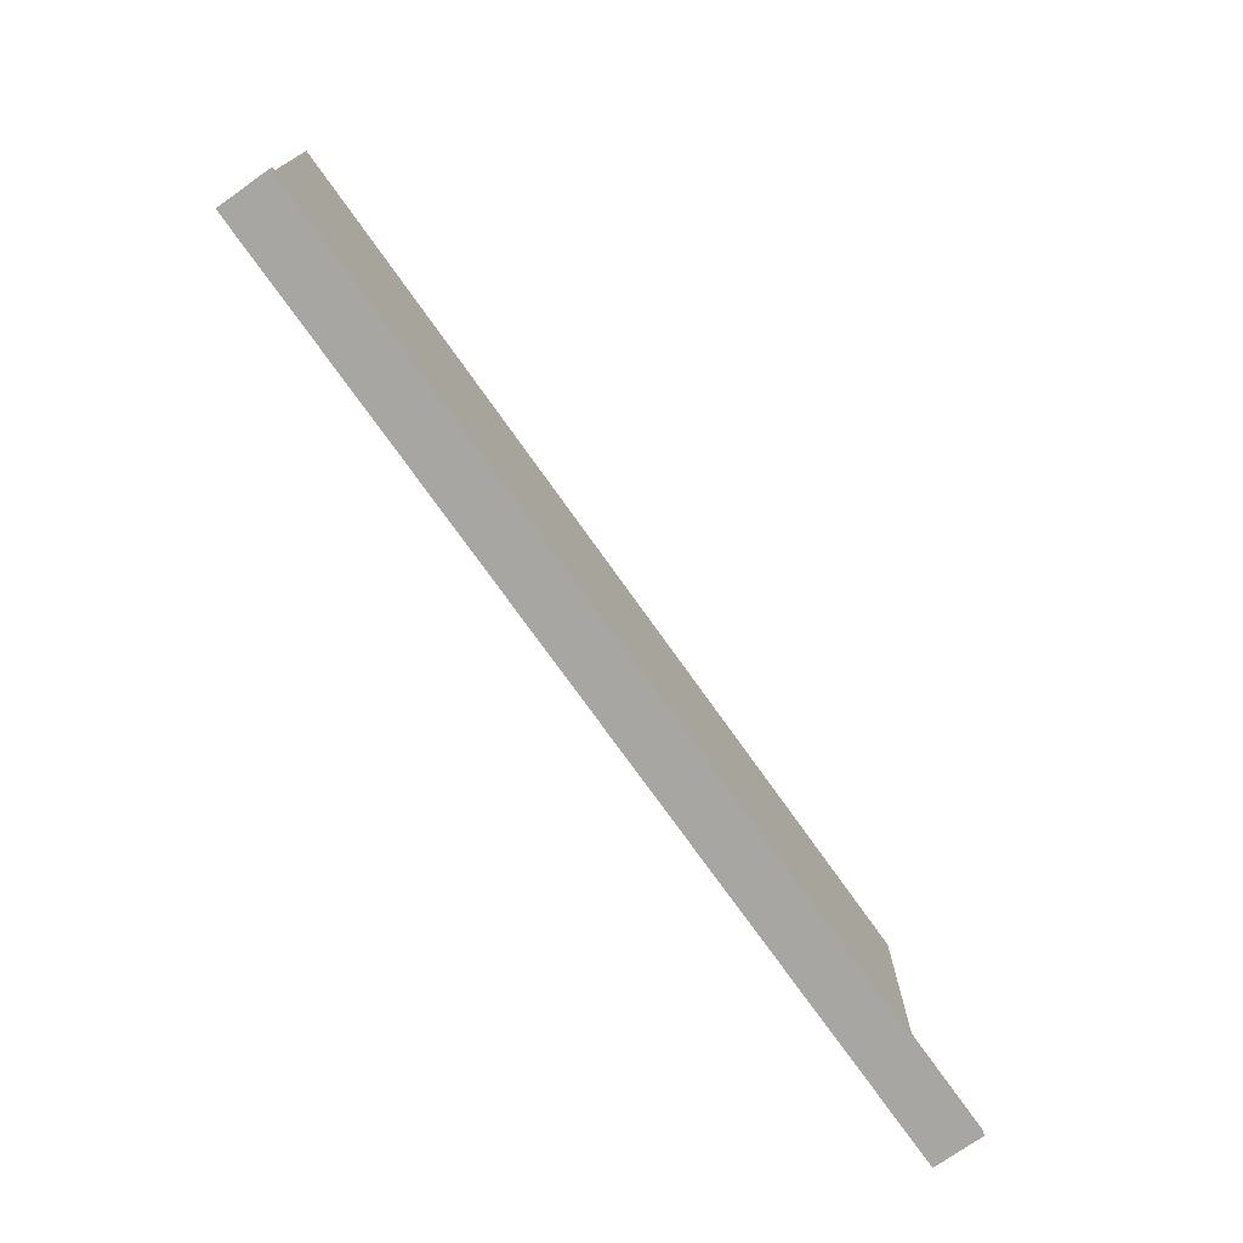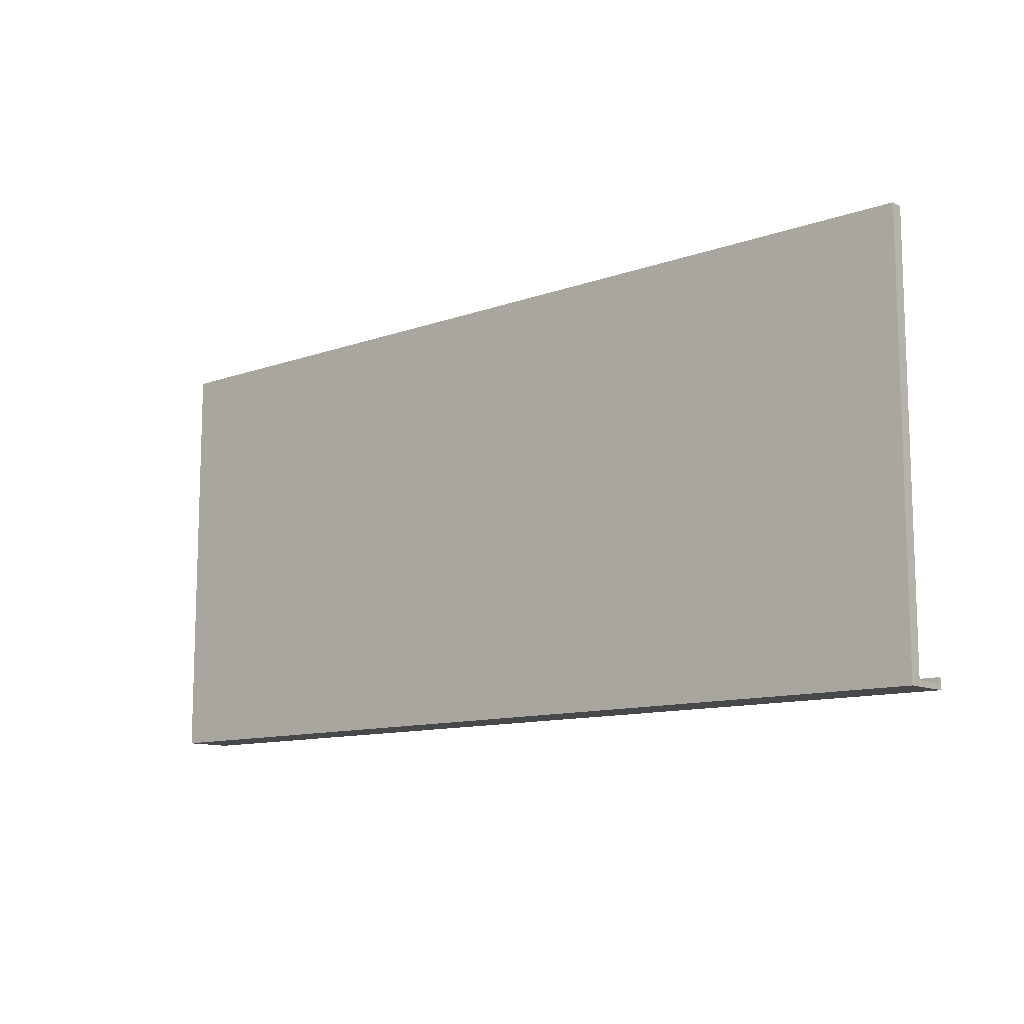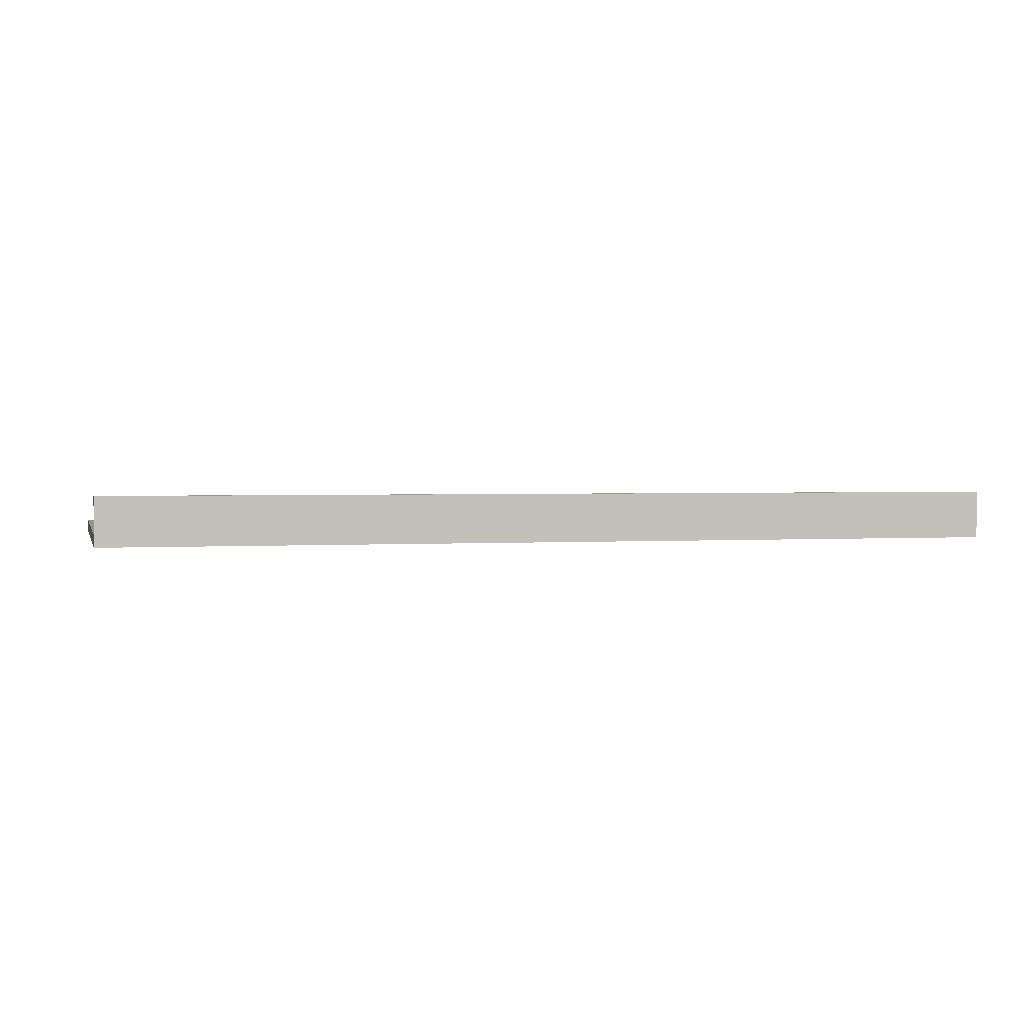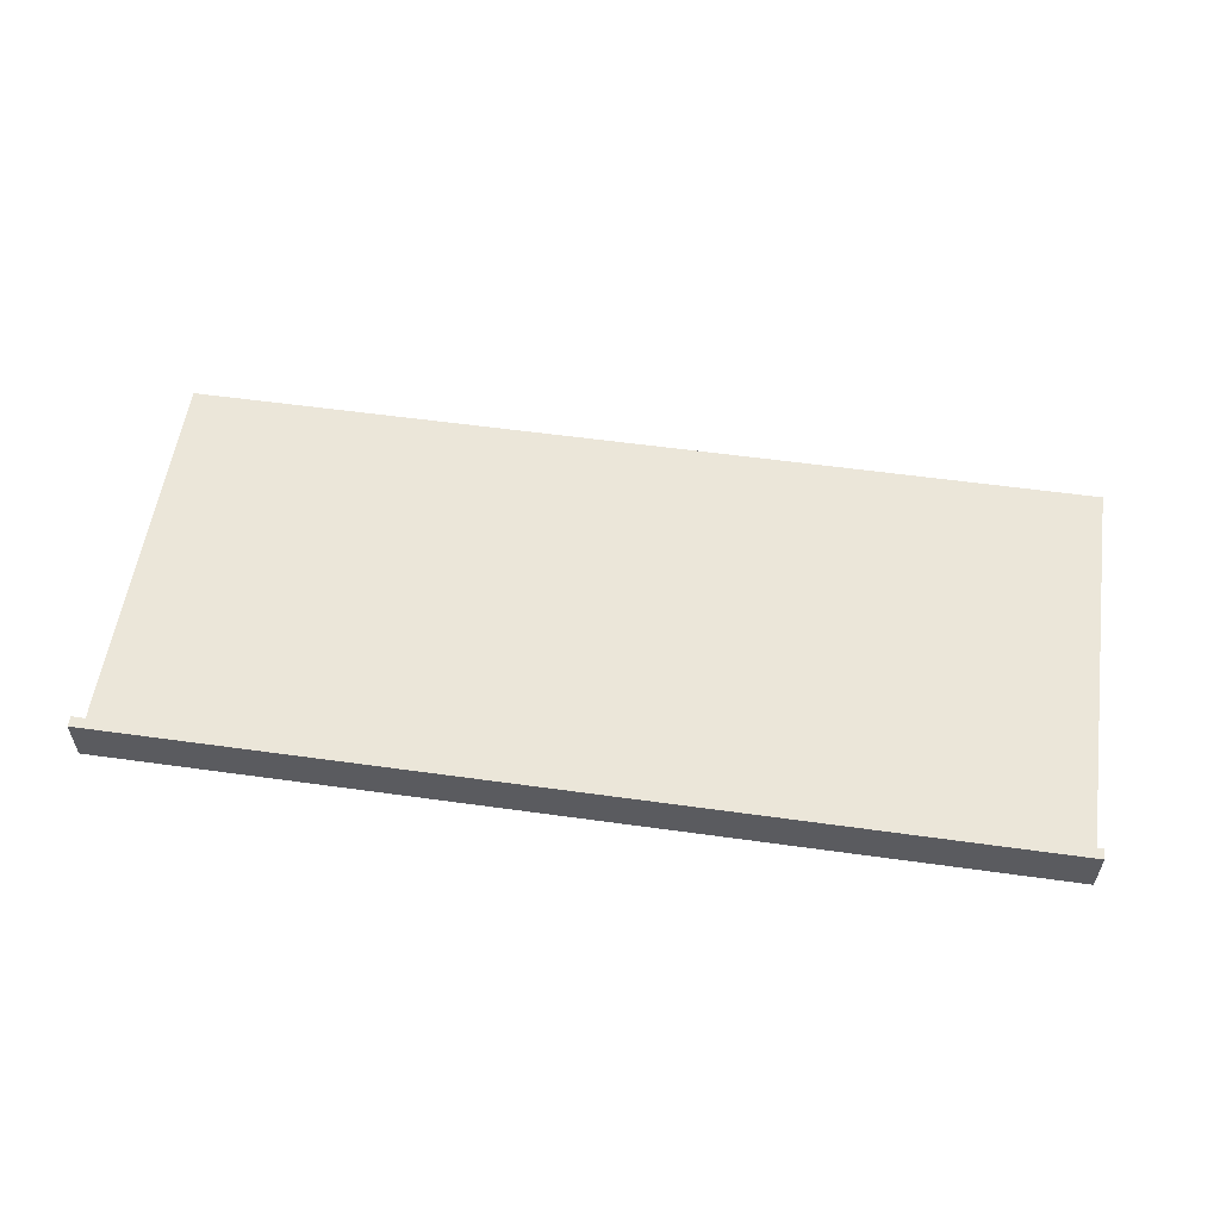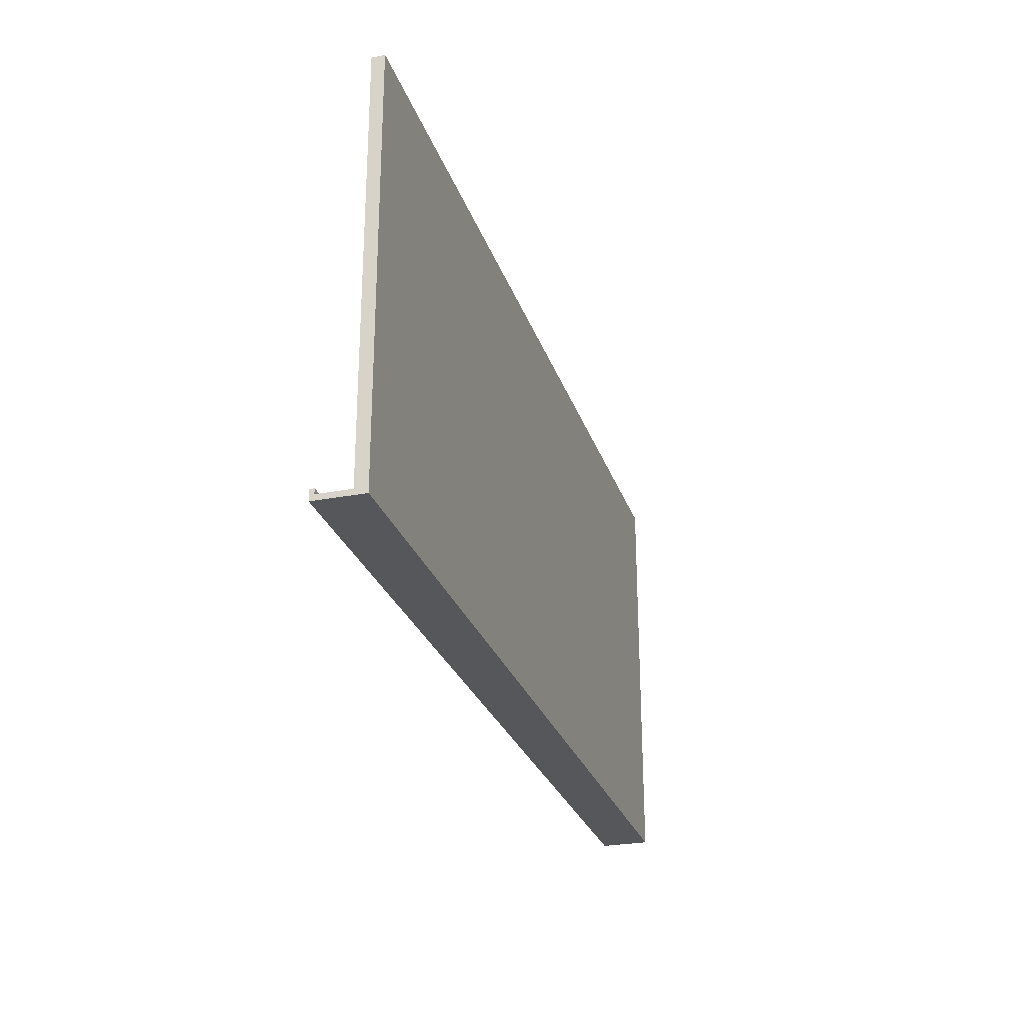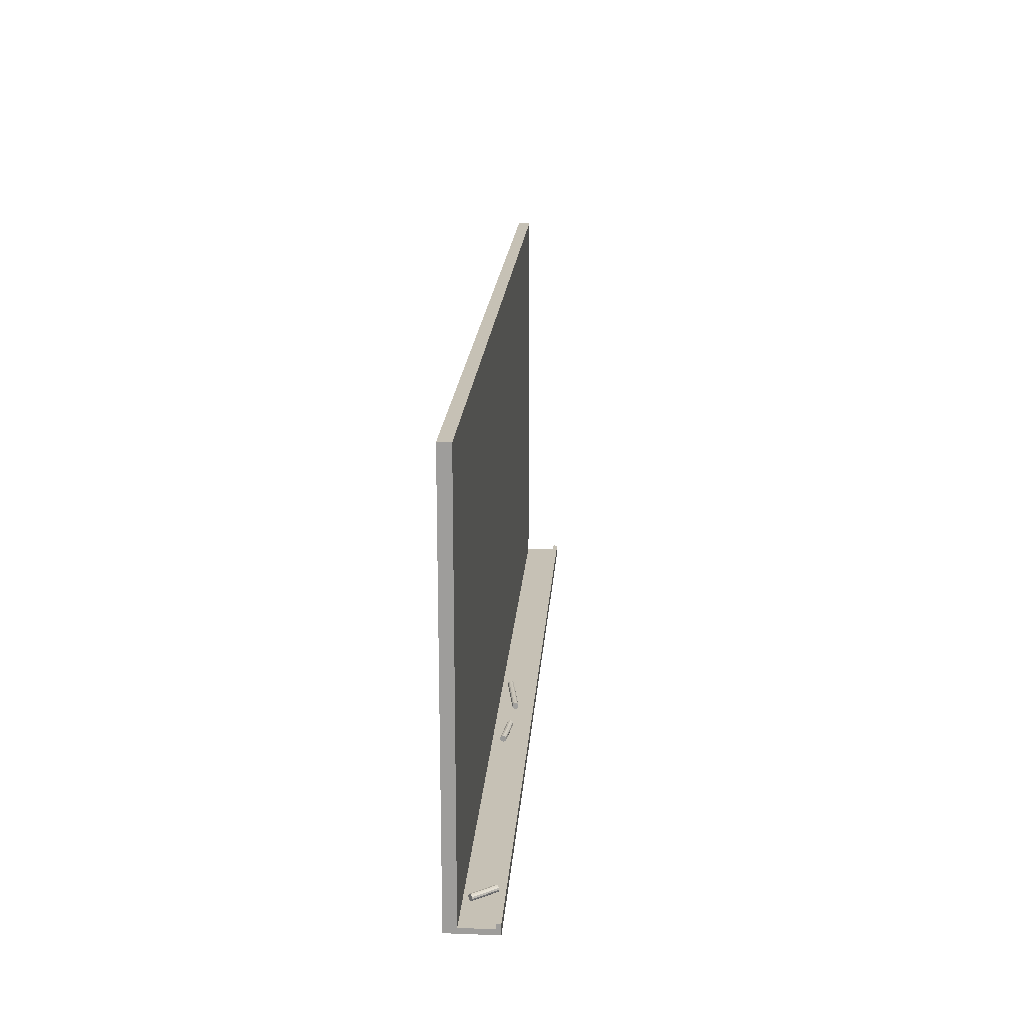
<metadata>
{"format":"obj","ext":"obj","renderer":"f3d","projection":"perspective","resolution":1024,"background":"white","views":[{"elev":-74.2,"azim":-54.7,"up":"+Y"},{"elev":-11.3,"azim":-138.9,"up":"+Y"},{"elev":1.7,"azim":-14.4,"up":"+Z"},{"elev":56.2,"azim":8.3,"up":"+Z"},{"elev":-26.8,"azim":106.6,"up":"+Y"},{"elev":18.7,"azim":-85.9,"up":"+Y"}]}
</metadata>
<code>
g default
v 0.5381 -3.818 0.2581
v 0.5347 -3.84 0.236
v 0.5334 -3.871 0.2279
v 0.5347 -3.901 0.236
v 0.5381 -3.924 0.2581
v 0.5429 -3.932 0.2883
v 0.5476 -3.924 0.3185
v 0.551 -3.901 0.3406
v 0.5523 -3.871 0.3486
v 0.551 -3.84 0.3406
v 0.5476 -3.818 0.3185
v 0.5429 -3.81 0.2883
v -0.5476 -3.818 0.4272
v -0.551 -3.84 0.4051
v -0.5523 -3.871 0.397
v -0.551 -3.901 0.4051
v -0.5476 -3.924 0.4272
v -0.5429 -3.932 0.4574
v -0.5381 -3.924 0.4876
v -0.5347 -3.901 0.5097
v -0.5334 -3.871 0.5178
v -0.5347 -3.84 0.5097
v -0.5381 -3.818 0.4876
v -0.5429 -3.81 0.4574
v 0.5429 -3.871 0.2883
v -0.5429 -3.871 0.4574
v -1.343 -3.818 0.3858
v -1.34 -3.84 0.3636
v -1.339 -3.871 0.3555
v -1.34 -3.901 0.3636
v -1.343 -3.924 0.3858
v -1.347 -3.932 0.4161
v -1.35 -3.924 0.4465
v -1.353 -3.901 0.4687
v -1.354 -3.871 0.4768
v -1.353 -3.84 0.4687
v -1.35 -3.818 0.4465
v -1.347 -3.81 0.4161
v -2.057 -3.818 0.2992
v -2.054 -3.84 0.277
v -2.053 -3.871 0.2689
v -2.054 -3.901 0.277
v -2.057 -3.924 0.2992
v -2.061 -3.932 0.3295
v -2.064 -3.924 0.3599
v -2.067 -3.901 0.3821
v -2.068 -3.871 0.3902
v -2.067 -3.84 0.3821
v -2.064 -3.818 0.3599
v -2.061 -3.81 0.3295
v -1.347 -3.871 0.4161
v -2.061 -3.871 0.3295
v -7.677 -3.818 0.6412
v -7.659 -3.84 0.6272
v -7.653 -3.871 0.6221
v -7.659 -3.901 0.6272
v -7.677 -3.924 0.6412
v -7.701 -3.932 0.6602
v -7.725 -3.924 0.6793
v -7.742 -3.901 0.6933
v -7.748 -3.871 0.6984
v -7.742 -3.84 0.6933
v -7.725 -3.818 0.6793
v -7.701 -3.81 0.6602
v -8.004 -3.818 0.2313
v -7.987 -3.84 0.2174
v -7.98 -3.871 0.2123
v -7.987 -3.901 0.2174
v -8.004 -3.924 0.2313
v -8.028 -3.932 0.2504
v -8.052 -3.924 0.2695
v -8.069 -3.901 0.2834
v -8.076 -3.871 0.2885
v -8.069 -3.84 0.2834
v -8.052 -3.818 0.2695
v -8.028 -3.81 0.2504
v -7.701 -3.871 0.6602
v -8.028 -3.871 0.2504
v -8.86 -4.047 0.1181
v 8.86 -4.047 0.1181
v -8.86 4.047 0.1181
v 8.86 4.047 0.1181
v -8.86 4.047 -0.1181
v 8.86 4.047 -0.1181
v -8.86 -4.047 -0.1181
v 8.86 -4.047 -0.1181
v -8.86 -3.942 0.1181
v -8.86 -3.942 -0.1181
v 8.86 -3.942 -0.1181
v 8.86 -3.942 0.1181
v -8.86 -4.047 0.8179
v 8.86 -4.047 0.8179
v 8.86 -3.942 0.8179
v -8.86 -3.942 0.8179
v -8.86 -3.942 0.7313
v 8.86 -3.942 0.7313
v 8.86 -4.047 0.7313
v -8.86 -4.047 0.7313
v -8.86 -3.843 0.7313
v 8.86 -3.843 0.7313
v -8.86 -3.843 0.8179
v 8.86 -3.843 0.8179
g pCylinder4
f 1 2 14 13
f 2 3 15 14
f 3 4 16 15
f 4 5 17 16
f 5 6 18 17
f 6 7 19 18
f 7 8 20 19
f 8 9 21 20
f 9 10 22 21
f 10 11 23 22
f 11 12 24 23
f 12 1 13 24
f 2 1 25
f 3 2 25
f 4 3 25
f 5 4 25
f 6 5 25
f 7 6 25
f 8 7 25
f 9 8 25
f 10 9 25
f 11 10 25
f 12 11 25
f 1 12 25
f 13 14 26
f 14 15 26
f 15 16 26
f 16 17 26
f 17 18 26
f 18 19 26
f 19 20 26
f 20 21 26
f 21 22 26
f 22 23 26
f 23 24 26
f 24 13 26
f 27 28 40 39
f 28 29 41 40
f 29 30 42 41
f 30 31 43 42
f 31 32 44 43
f 32 33 45 44
f 33 34 46 45
f 34 35 47 46
f 35 36 48 47
f 36 37 49 48
f 37 38 50 49
f 38 27 39 50
f 28 27 51
f 29 28 51
f 30 29 51
f 31 30 51
f 32 31 51
f 33 32 51
f 34 33 51
f 35 34 51
f 36 35 51
f 37 36 51
f 38 37 51
f 27 38 51
f 39 40 52
f 40 41 52
f 41 42 52
f 42 43 52
f 43 44 52
f 44 45 52
f 45 46 52
f 46 47 52
f 47 48 52
f 48 49 52
f 49 50 52
f 50 39 52
f 53 54 66 65
f 54 55 67 66
f 55 56 68 67
f 56 57 69 68
f 57 58 70 69
f 58 59 71 70
f 59 60 72 71
f 60 61 73 72
f 61 62 74 73
f 62 63 75 74
f 63 64 76 75
f 64 53 65 76
f 54 53 77
f 55 54 77
f 56 55 77
f 57 56 77
f 58 57 77
f 59 58 77
f 60 59 77
f 61 60 77
f 62 61 77
f 63 62 77
f 64 63 77
f 53 64 77
f 65 66 78
f 66 67 78
f 67 68 78
f 68 69 78
f 69 70 78
f 70 71 78
f 71 72 78
f 72 73 78
f 73 74 78
f 74 75 78
f 75 76 78
f 76 65 78
f 91 92 93 94
f 81 82 84 83
f 88 89 86 85
f 85 86 80 79
f 80 86 89 90
f 85 79 87 88
f 88 87 81 83
f 83 84 89 88
f 90 89 84 82
f 87 90 82 81
f 79 80 97 98
f 80 90 96 97
f 90 87 95 96
f 87 79 98 95
f 100 99 101 102
f 97 96 93 92
f 98 97 92 91
f 95 98 91 94
f 96 95 99 100
f 95 94 101 99
f 94 93 102 101
f 93 96 100 102

</code>
